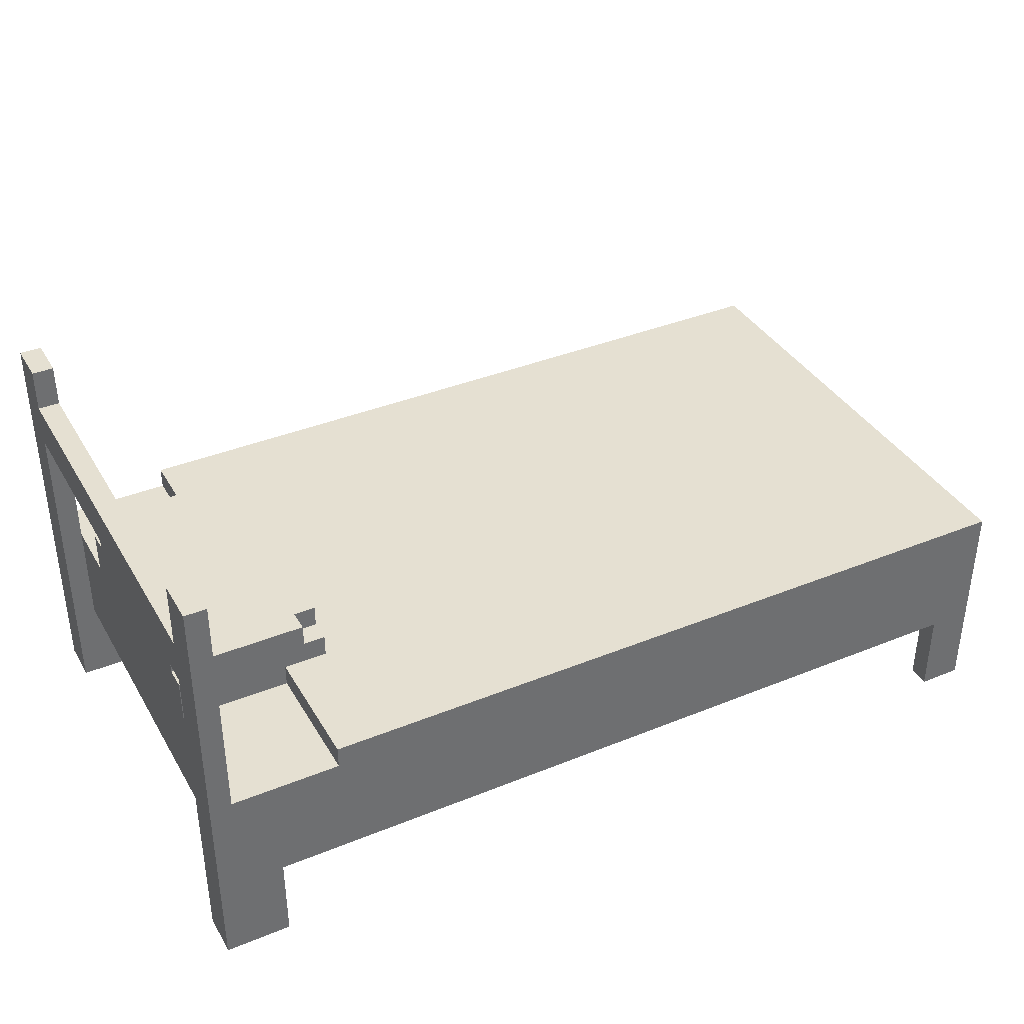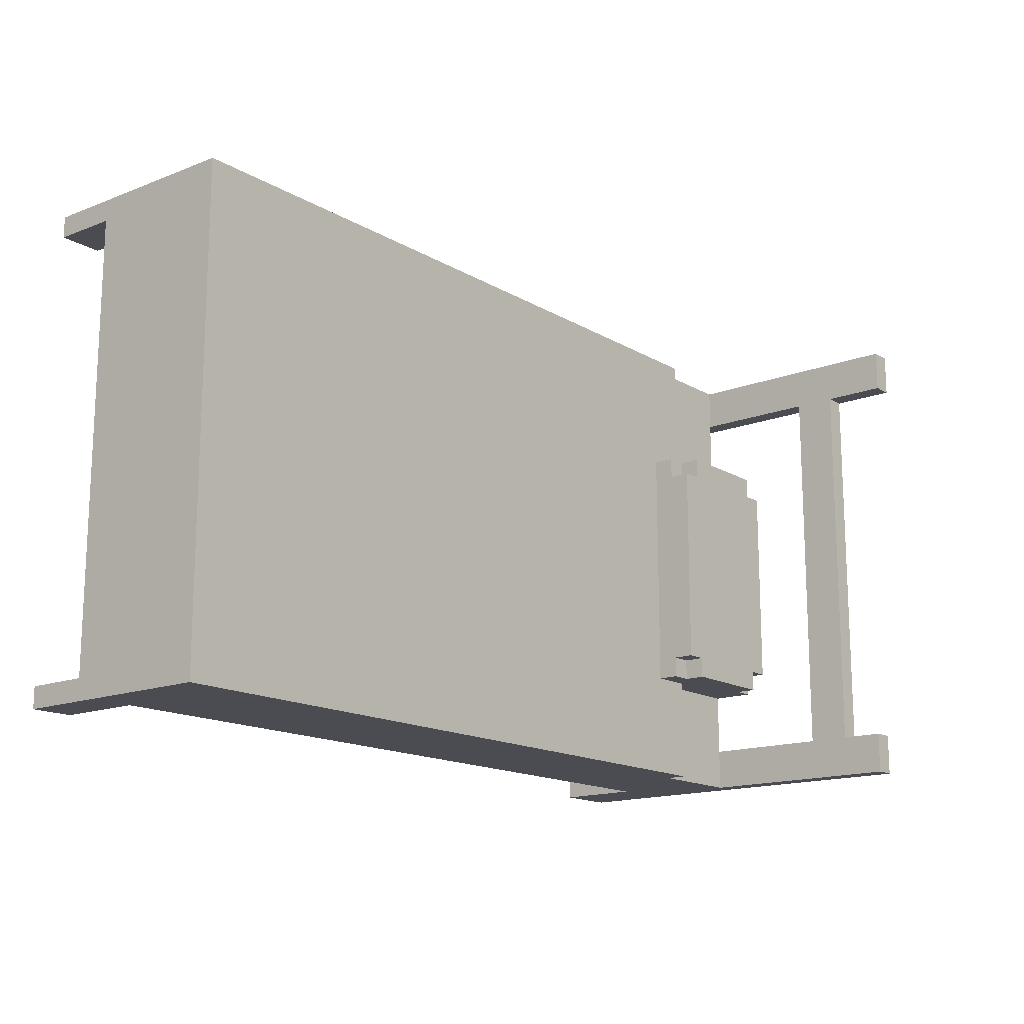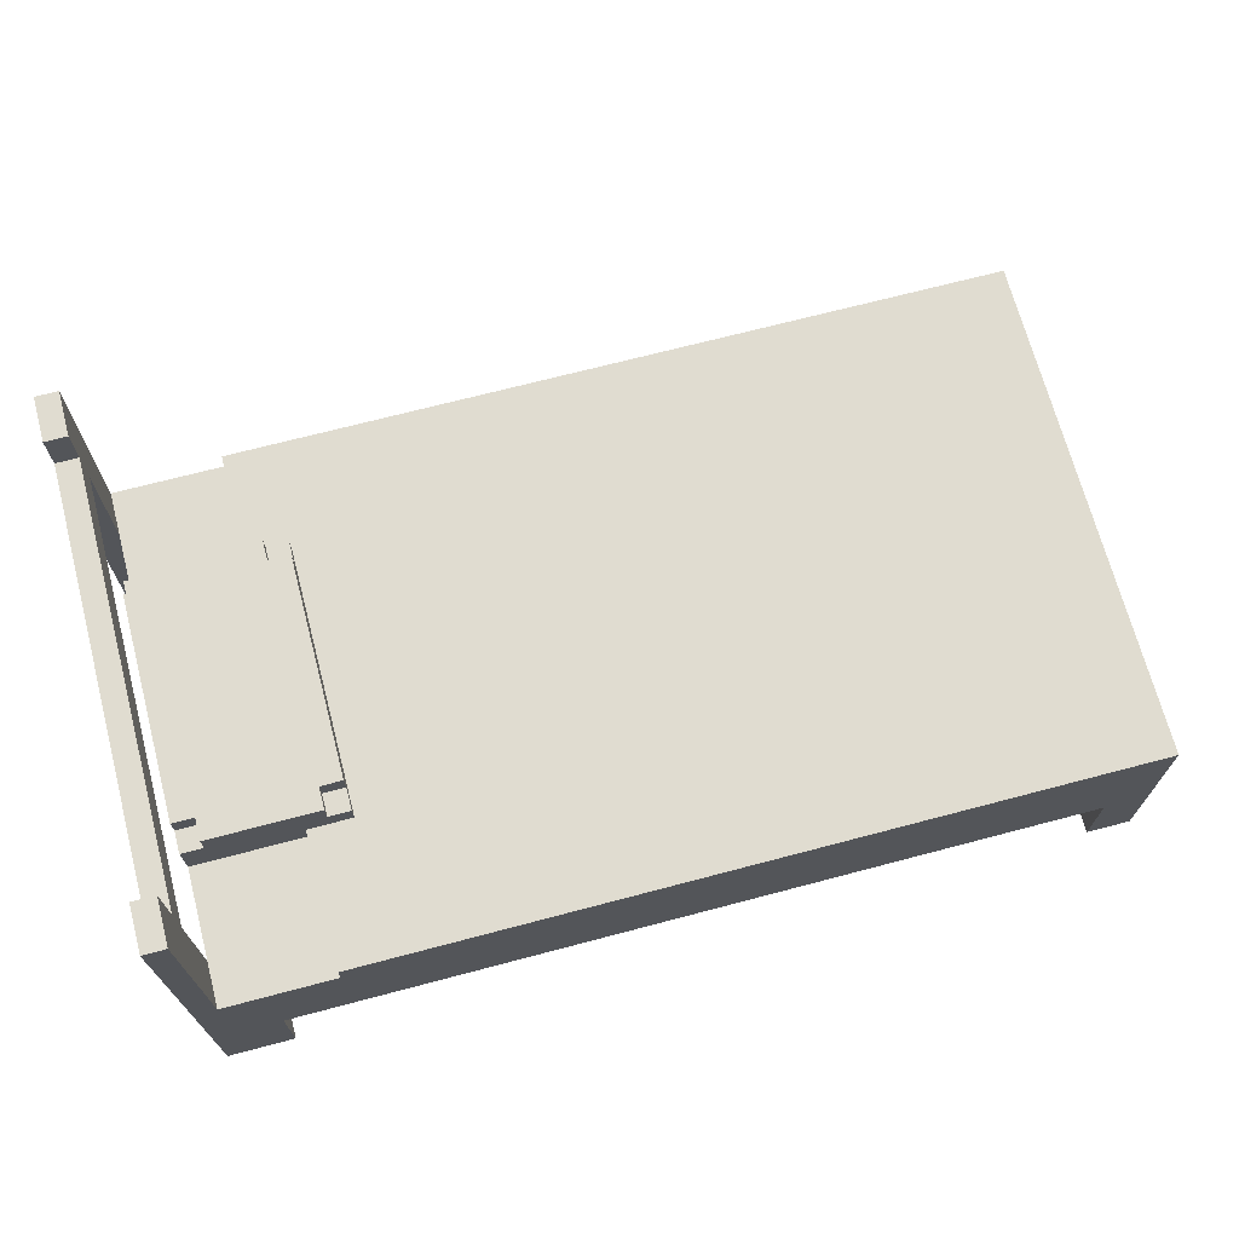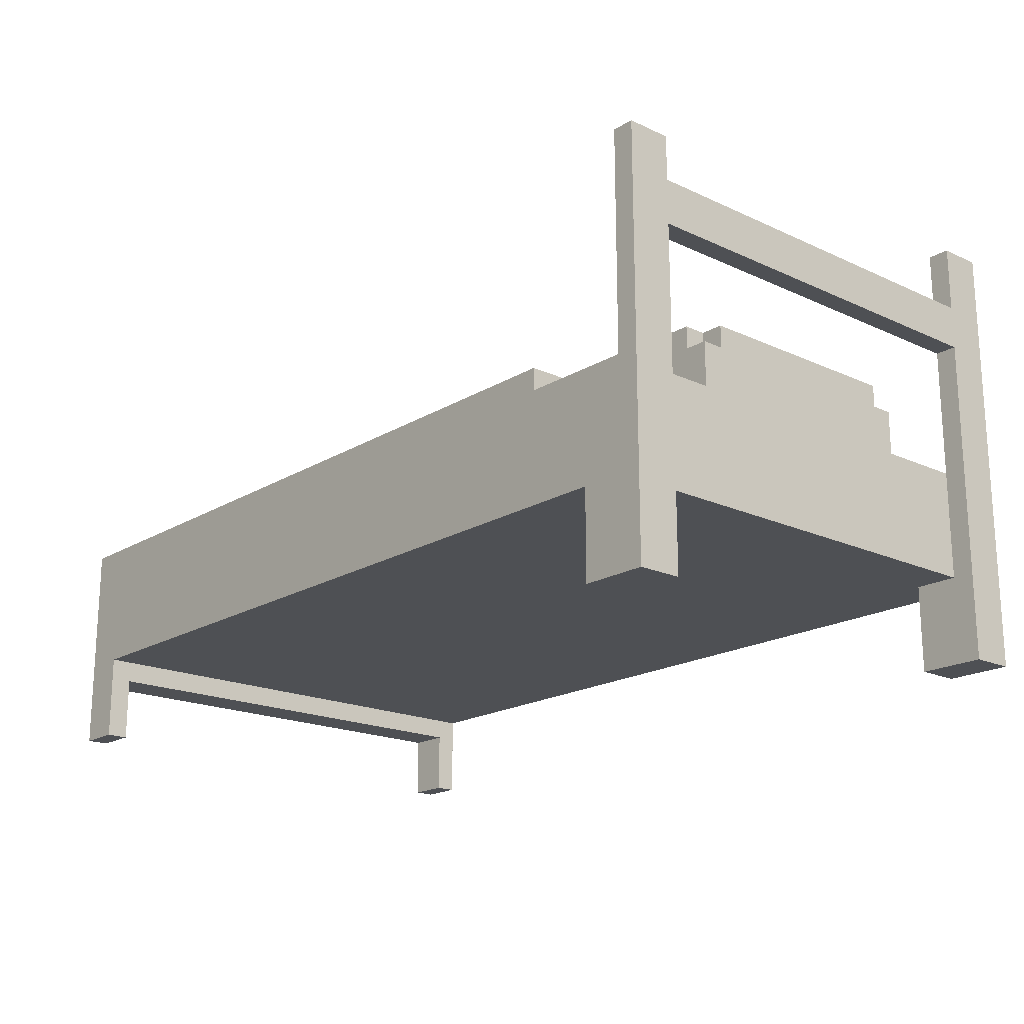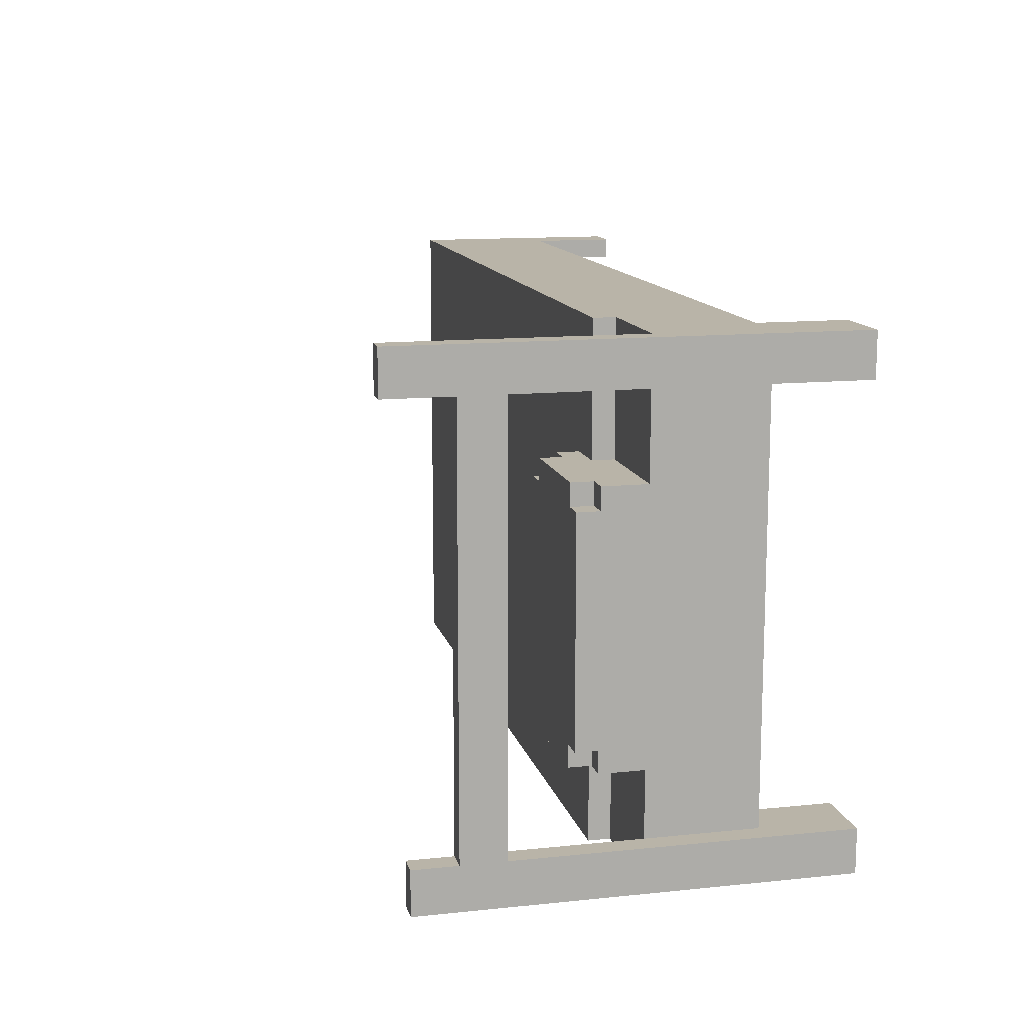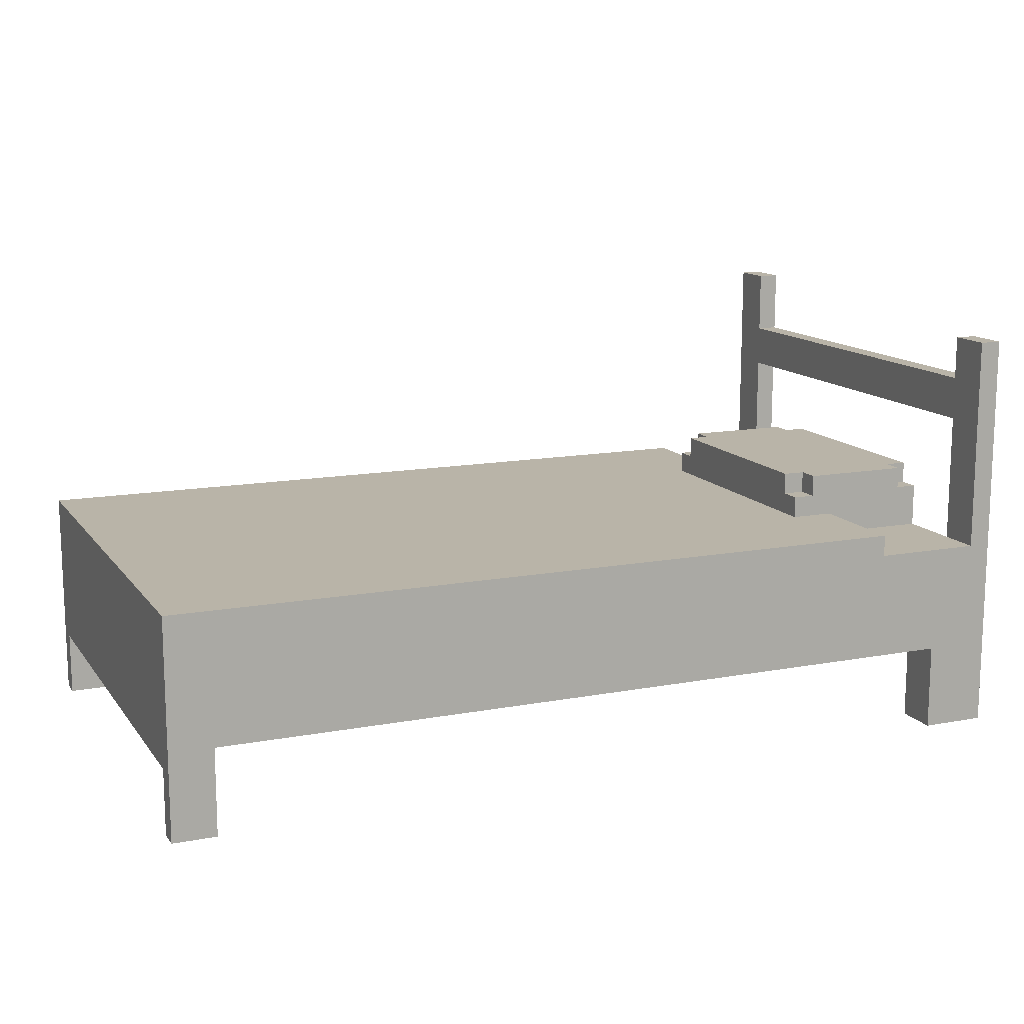
<metadata>
{"format":"obj","ext":"obj","renderer":"f3d","projection":"perspective","resolution":1024,"background":"white","views":[{"elev":37.7,"azim":-27.4,"up":"+Y"},{"elev":-15.5,"azim":129.2,"up":"+Z"},{"elev":69.6,"azim":-14.8,"up":"+Y"},{"elev":-18.8,"azim":-131.2,"up":"+Y"},{"elev":13.1,"azim":-103.3,"up":"+Z"},{"elev":13.3,"azim":157.0,"up":"+Y"}]}
</metadata>
<code>
g untitled-0
v -21 0 11
v -21 0 9
v -21 0 -10
v -21 0 -12
v -21 15 9
v -21 15 -10
v -21 17 9
v -21 17 -10
v -21 19 -10
v -21 19 -12
v -21 20 11
v -21 20 9
v -20 4 9
v -20 4 -10
v -20 7 9
v -20 7 -10
v -20 9 9
v -20 9 5
v -20 9 3
v -20 9 2
v -20 9 -4
v -20 9 -5
v -20 9 -7
v -20 9 -10
v -20 11 5
v -20 11 4
v -20 11 -6
v -20 11 -7
v -20 12 4
v -20 12 3
v -20 12 2
v -20 12 -4
v -20 12 -5
v -20 12 -6
v -19 11 5
v -19 11 4
v -19 11 -6
v -19 11 -7
v -19 12 5
v -19 12 4
v -19 12 -6
v -19 12 -7
v -15 9 11
v -15 9 5
v -15 9 -7
v -15 9 -12
v -15 10 11
v -15 10 5
v -15 10 -7
v -15 10 -12
v 18 0 11
v 18 0 10
v 18 0 -11
v 18 0 -12
v 18 3 10
v 18 3 -11
v 18 4 11
v 18 4 10
v 18 4 -11
v 18 4 -12
v -20 9 11
v -20 9 9
v -20 9 -10
v -20 9 -12
v -20 15 9
v -20 15 -10
v -20 17 9
v -20 17 -10
v -20 19 -10
v -20 19 -12
v -20 20 11
v -20 20 9
v -18 0 11
v -18 0 9
v -18 0 -10
v -18 0 -12
v -18 4 11
v -18 4 9
v -18 4 -10
v -18 4 -12
v -14 11 5
v -14 11 4
v -14 11 -6
v -14 11 -7
v -14 12 5
v -14 12 4
v -14 12 -6
v -14 12 -7
v -13 10 5
v -13 10 3
v -13 10 2
v -13 10 -4
v -13 10 -5
v -13 10 -7
v -13 11 5
v -13 11 4
v -13 11 -6
v -13 11 -7
v -13 12 4
v -13 12 3
v -13 12 2
v -13 12 -4
v -13 12 -5
v -13 12 -6
v 20 0 11
v 20 0 10
v 20 0 -11
v 20 0 -12
v 20 3 10
v 20 3 -11
v 20 7 11
v 20 7 10
v 20 7 -11
v 20 7 -12
v 20 9 11
v 20 9 -12
v 20 10 11
v 20 10 -12
v -21 0 11
v -21 20 11
v -20 7 11
v -20 9 11
v -20 20 11
v -18 0 11
v -18 4 11
v -18 7 11
v -15 9 11
v -15 10 11
v -9 9 11
v -9 10 11
v -8 9 11
v -8 10 11
v -7 9 11
v -7 10 11
v -6 9 11
v -6 10 11
v 18 0 11
v 18 4 11
v 18 7 11
v 20 0 11
v 20 7 11
v 20 9 11
v 20 10 11
v -20 9 5
v -20 11 5
v -19 11 5
v -19 12 5
v -15 9 5
v -15 10 5
v -14 11 5
v -14 12 5
v -13 10 5
v -13 11 5
v -20 11 4
v -20 12 4
v -19 11 4
v -19 12 4
v -14 11 4
v -14 12 4
v -13 11 4
v -13 12 4
v -21 0 -10
v -21 15 -10
v -21 17 -10
v -21 19 -10
v -20 4 -10
v -20 7 -10
v -20 9 -10
v -20 15 -10
v -20 17 -10
v -20 19 -10
v -18 0 -10
v -18 4 -10
v 18 0 -11
v 18 3 -11
v 20 0 -11
v 20 3 -11
v 18 0 10
v 18 3 10
v 20 0 10
v 20 3 10
v -21 0 9
v -21 15 9
v -21 17 9
v -21 20 9
v -20 4 9
v -20 7 9
v -20 9 9
v -20 15 9
v -20 17 9
v -20 20 9
v -18 0 9
v -18 4 9
v -20 11 -6
v -20 12 -6
v -19 11 -6
v -19 12 -6
v -14 11 -6
v -14 12 -6
v -13 11 -6
v -13 12 -6
v -20 9 -7
v -20 11 -7
v -19 11 -7
v -19 12 -7
v -15 9 -7
v -15 10 -7
v -14 11 -7
v -14 12 -7
v -13 10 -7
v -13 11 -7
v -21 0 -12
v -21 19 -12
v -20 7 -12
v -20 9 -12
v -20 19 -12
v -18 0 -12
v -18 4 -12
v -18 7 -12
v -15 9 -12
v -15 10 -12
v -9 9 -12
v -9 10 -12
v -8 9 -12
v -8 10 -12
v -7 9 -12
v -7 10 -12
v -6 9 -12
v -6 10 -12
v 18 0 -12
v 18 4 -12
v 18 7 -12
v 20 0 -12
v 20 7 -12
v 20 9 -12
v 20 10 -12
v -21 0 11
v -18 0 11
v 18 0 11
v 20 0 11
v 18 0 10
v 20 0 10
v -21 0 9
v -18 0 9
v -21 0 -10
v -18 0 -10
v 18 0 -11
v 20 0 -11
v -21 0 -12
v -18 0 -12
v 18 0 -12
v 20 0 -12
v 18 3 10
v 20 3 10
v 18 3 -11
v 20 3 -11
v -18 4 11
v 18 4 11
v 18 4 10
v -20 4 9
v -18 4 9
v -20 4 -10
v -18 4 -10
v 18 4 -11
v -18 4 -12
v 18 4 -12
v -21 15 9
v -20 15 9
v -21 15 -10
v -20 15 -10
v -20 9 11
v -15 9 11
v -20 9 9
v -20 9 5
v -15 9 5
v -20 9 -7
v -15 9 -7
v -20 9 -10
v -20 9 -12
v -15 9 -12
v -15 10 11
v -9 10 11
v -8 10 11
v -7 10 11
v -6 10 11
v 20 10 11
v -15 10 5
v -13 10 5
v -13 10 3
v -13 10 2
v -13 10 -4
v -13 10 -5
v -15 10 -7
v -13 10 -7
v -15 10 -12
v -9 10 -12
v -8 10 -12
v -7 10 -12
v -6 10 -12
v 20 10 -12
v -20 11 5
v -19 11 5
v -14 11 5
v -13 11 5
v -20 11 4
v -19 11 4
v -14 11 4
v -13 11 4
v -20 11 -6
v -19 11 -6
v -14 11 -6
v -13 11 -6
v -20 11 -7
v -19 11 -7
v -14 11 -7
v -13 11 -7
v -19 12 5
v -14 12 5
v -20 12 4
v -19 12 4
v -14 12 4
v -13 12 4
v -20 12 3
v -13 12 3
v -20 12 2
v -13 12 2
v -20 12 -4
v -13 12 -4
v -20 12 -5
v -13 12 -5
v -20 12 -6
v -19 12 -6
v -14 12 -6
v -13 12 -6
v -19 12 -7
v -14 12 -7
v -21 17 9
v -20 17 9
v -21 17 -10
v -20 17 -10
v -21 19 -10
v -20 19 -10
v -21 19 -12
v -20 19 -12
v -21 20 11
v -20 20 11
v -21 20 9
v -20 20 9
f 5 2 1
f 6 4 3
f 7 5 1
f 7 6 5
f 8 4 6
f 8 6 7
f 9 4 8
f 10 4 9
f 11 7 1
f 12 7 11
f 15 14 13
f 16 14 15
f 17 16 15
f 18 16 17
f 19 16 18
f 20 16 19
f 21 16 20
f 22 16 21
f 23 16 22
f 24 16 23
f 25 19 18
f 26 19 25
f 27 23 22
f 28 23 27
f 29 19 26
f 30 20 19
f 30 19 29
f 31 21 20
f 31 20 30
f 32 22 21
f 32 21 31
f 33 27 22
f 33 22 32
f 34 27 33
f 39 36 35
f 40 36 39
f 41 38 37
f 42 38 41
f 47 44 43
f 48 44 47
f 49 46 45
f 50 46 49
f 55 52 51
f 56 54 53
f 57 55 51
f 58 56 55
f 58 55 57
f 59 54 56
f 59 56 58
f 60 54 59
f 61 62 65
f 63 64 66
f 61 65 67
f 65 66 67
f 66 64 68
f 67 66 68
f 68 64 69
f 69 64 70
f 61 67 71
f 71 67 72
f 73 74 77
f 77 74 78
f 75 76 79
f 79 76 80
f 81 82 85
f 85 82 86
f 83 84 87
f 87 84 88
f 89 90 95
f 95 90 96
f 93 94 97
f 97 94 98
f 96 90 99
f 90 91 100
f 99 90 100
f 91 92 101
f 100 91 101
f 92 93 102
f 101 92 102
f 93 97 103
f 102 93 103
f 103 97 104
f 105 106 109
f 107 108 110
f 105 109 111
f 109 110 112
f 111 109 112
f 110 108 113
f 112 110 113
f 113 108 114
f 111 112 115
f 112 113 115
f 113 114 115
f 115 114 116
f 115 116 117
f 117 116 118
f 121 120 119
f 122 120 121
f 123 120 122
f 124 121 119
f 125 121 124
f 126 122 121
f 126 121 125
f 127 122 126
f 129 127 126
f 129 128 127
f 130 128 129
f 131 129 126
f 131 130 129
f 132 130 131
f 133 131 126
f 133 132 131
f 134 132 133
f 135 133 126
f 135 134 133
f 136 134 135
f 138 126 125
f 139 135 126
f 139 126 138
f 140 138 137
f 140 139 138
f 141 135 139
f 141 139 140
f 142 136 135
f 142 135 141
f 143 136 142
f 146 145 144
f 148 146 144
f 148 147 146
f 149 147 148
f 150 147 149
f 151 147 150
f 152 150 149
f 153 150 152
f 156 155 154
f 157 155 156
f 160 159 158
f 161 159 160
f 166 163 162
f 167 163 166
f 168 163 167
f 169 163 168
f 170 165 164
f 171 165 170
f 172 166 162
f 173 166 172
f 176 175 174
f 177 175 176
f 178 179 180
f 180 179 181
f 182 183 186
f 186 183 187
f 187 183 188
f 188 183 189
f 184 185 190
f 190 185 191
f 182 186 192
f 192 186 193
f 194 195 196
f 196 195 197
f 198 199 200
f 200 199 201
f 202 203 204
f 202 204 206
f 204 205 206
f 206 205 207
f 207 205 208
f 208 205 209
f 207 208 210
f 210 208 211
f 212 213 214
f 214 213 215
f 215 213 216
f 212 214 217
f 217 214 218
f 214 215 219
f 218 214 219
f 219 215 220
f 219 220 222
f 220 221 222
f 222 221 223
f 219 222 224
f 222 223 224
f 224 223 225
f 219 224 226
f 224 225 226
f 226 225 227
f 219 226 228
f 226 227 228
f 228 227 229
f 218 219 231
f 219 228 232
f 231 219 232
f 230 231 233
f 231 232 233
f 232 228 234
f 233 232 234
f 228 229 235
f 234 228 235
f 235 229 236
f 241 240 239
f 242 240 241
f 243 238 237
f 244 238 243
f 249 246 245
f 250 246 249
f 251 248 247
f 252 248 251
f 255 254 253
f 256 254 255
f 259 258 257
f 261 259 257
f 262 261 260
f 263 259 261
f 263 261 262
f 264 259 263
f 265 264 263
f 266 264 265
f 269 268 267
f 270 268 269
f 271 272 273
f 273 272 274
f 274 272 275
f 276 277 278
f 278 277 279
f 279 277 280
f 281 282 287
f 287 282 288
f 288 282 289
f 289 282 290
f 290 282 291
f 291 282 292
f 292 282 294
f 293 294 295
f 282 283 296
f 295 294 296
f 294 282 296
f 283 284 297
f 296 283 297
f 284 285 298
f 297 284 298
f 285 286 299
f 298 285 299
f 299 286 300
f 301 302 305
f 305 302 306
f 303 304 307
f 307 304 308
f 309 310 313
f 313 310 314
f 311 312 315
f 315 312 316
f 317 318 320
f 320 318 321
f 319 320 323
f 321 322 323
f 320 321 323
f 323 322 324
f 323 324 325
f 325 324 326
f 325 326 327
f 327 326 328
f 327 328 329
f 329 328 330
f 329 330 331
f 331 330 332
f 332 330 333
f 333 330 334
f 332 333 335
f 335 333 336
f 337 338 339
f 339 338 340
f 341 342 343
f 343 342 344
f 345 346 347
f 347 346 348

</code>
